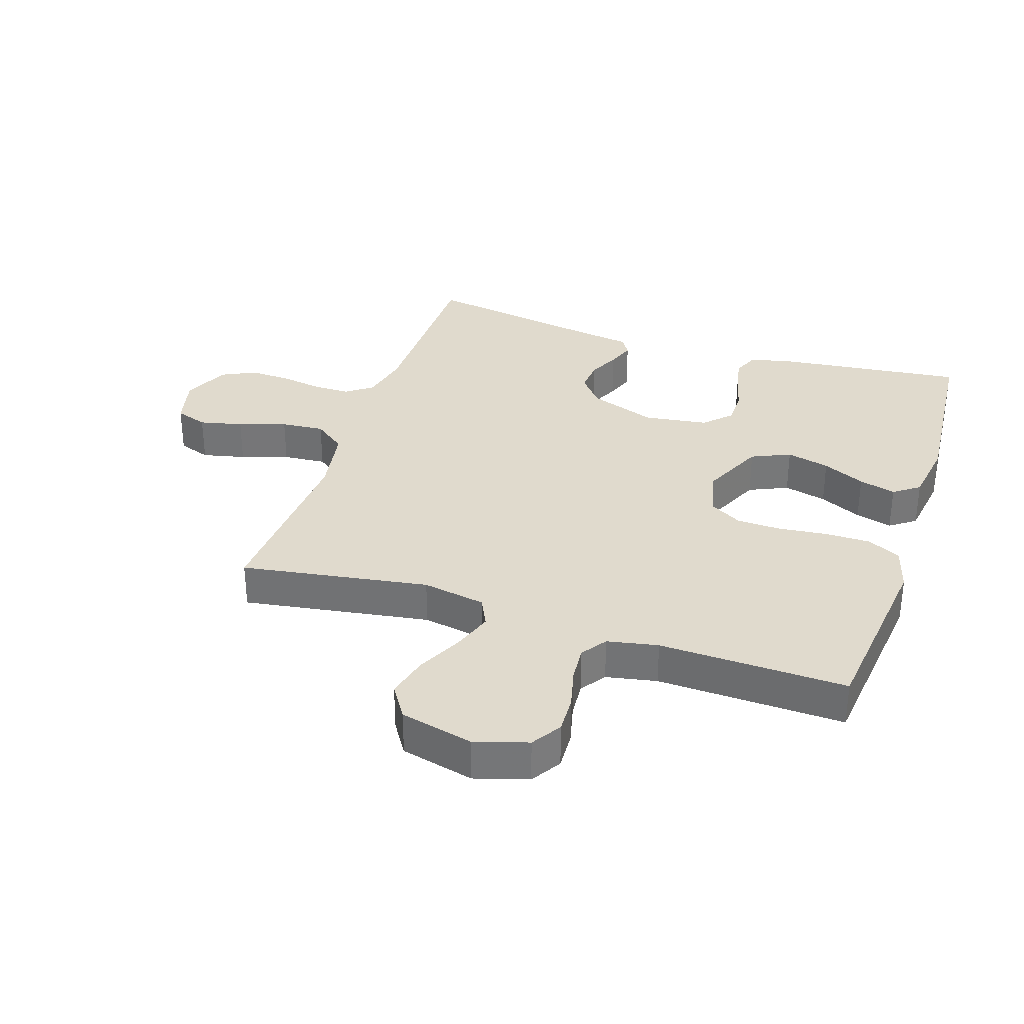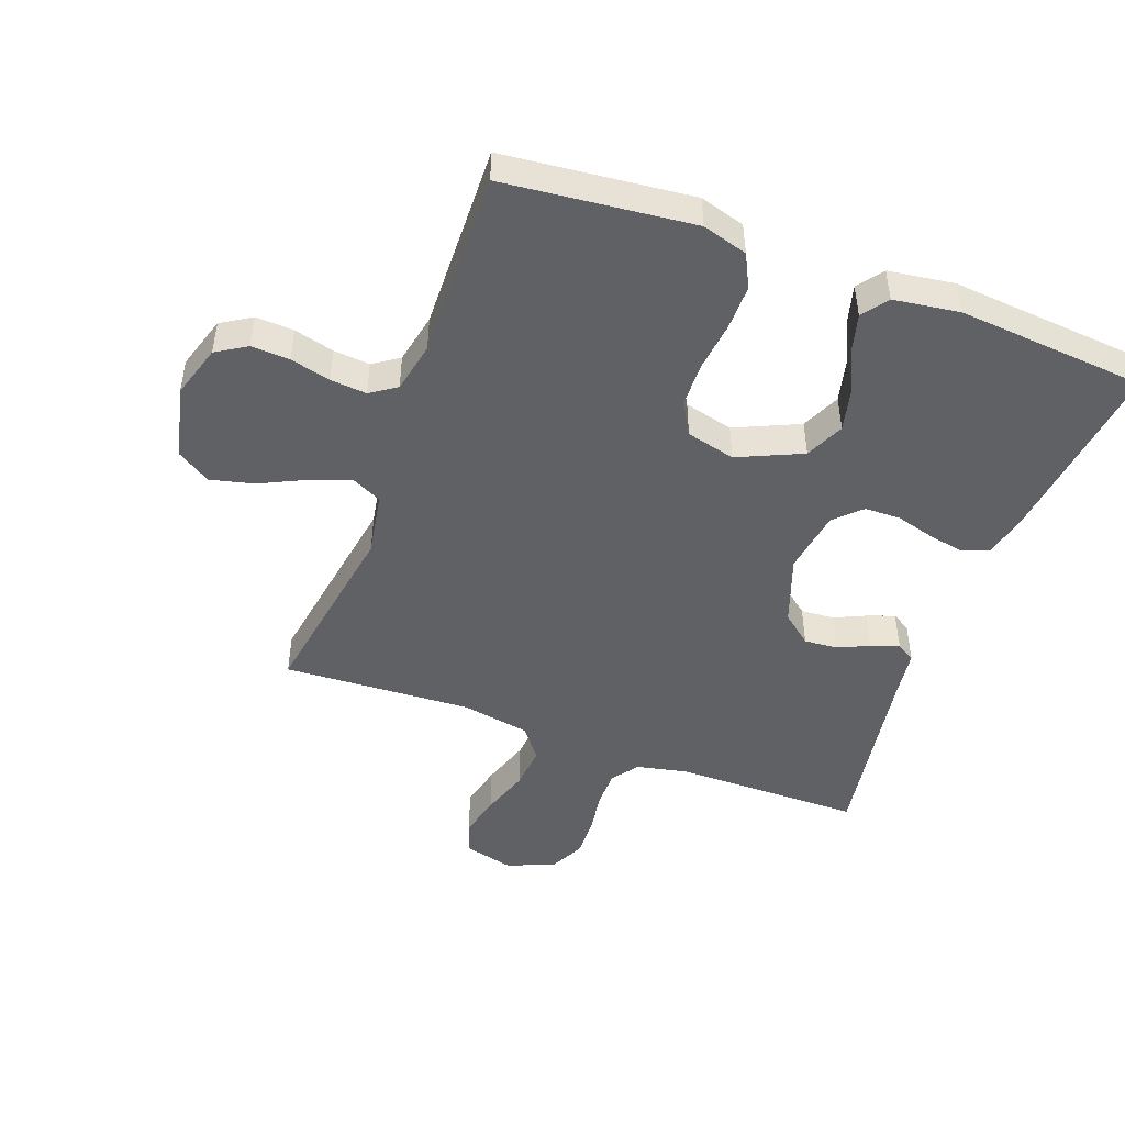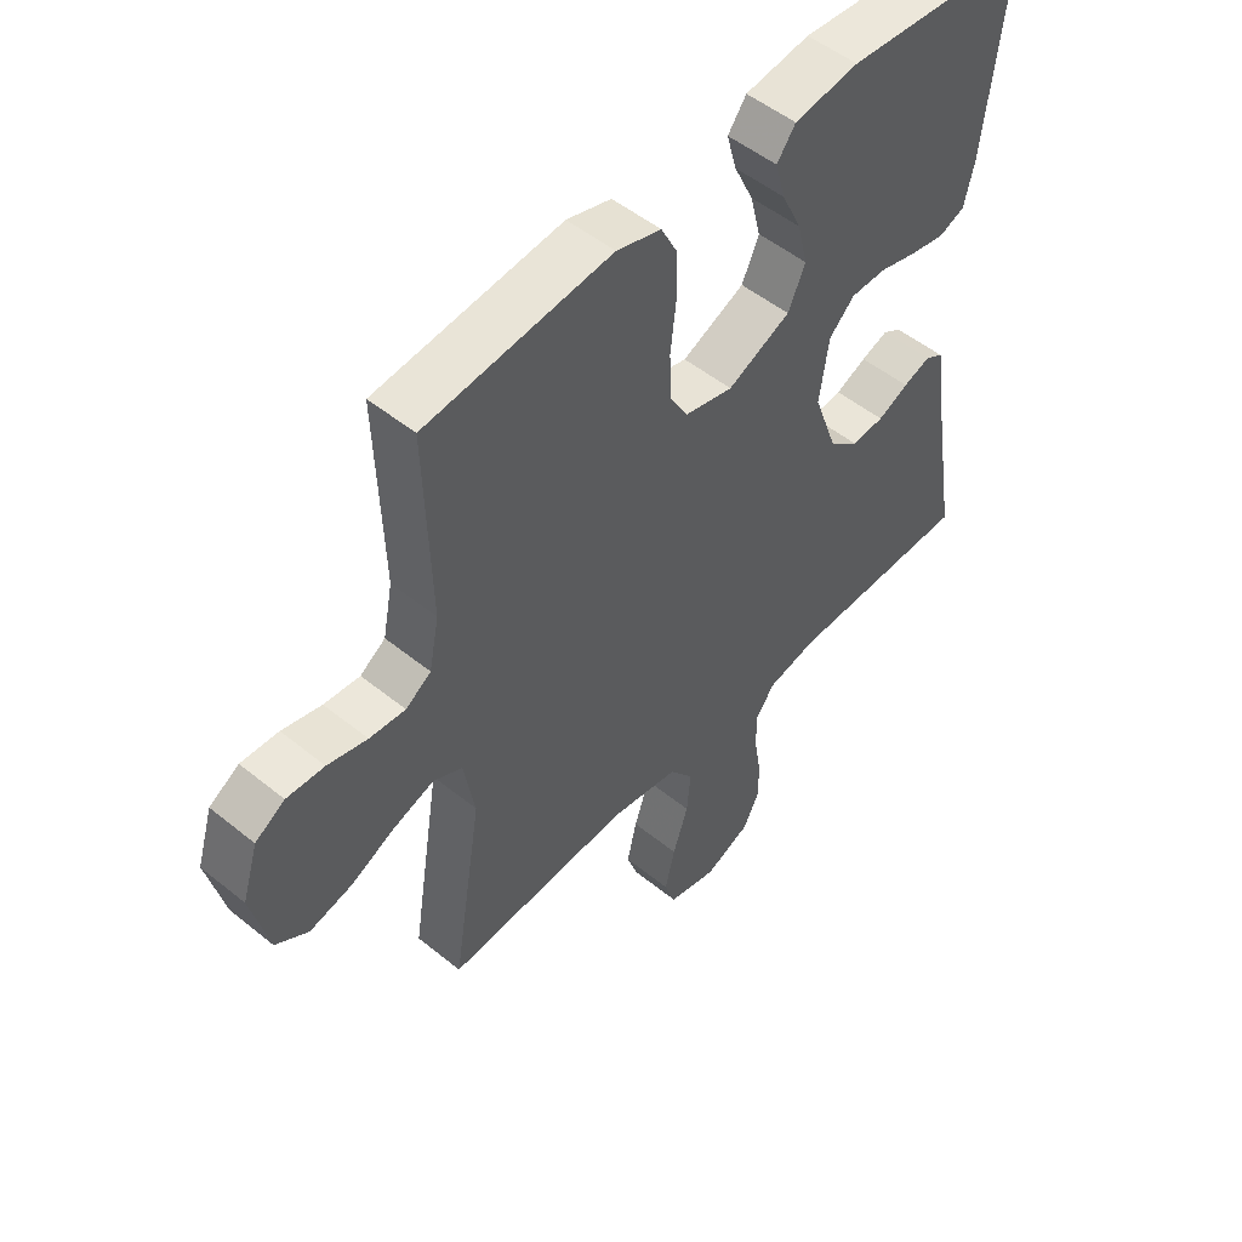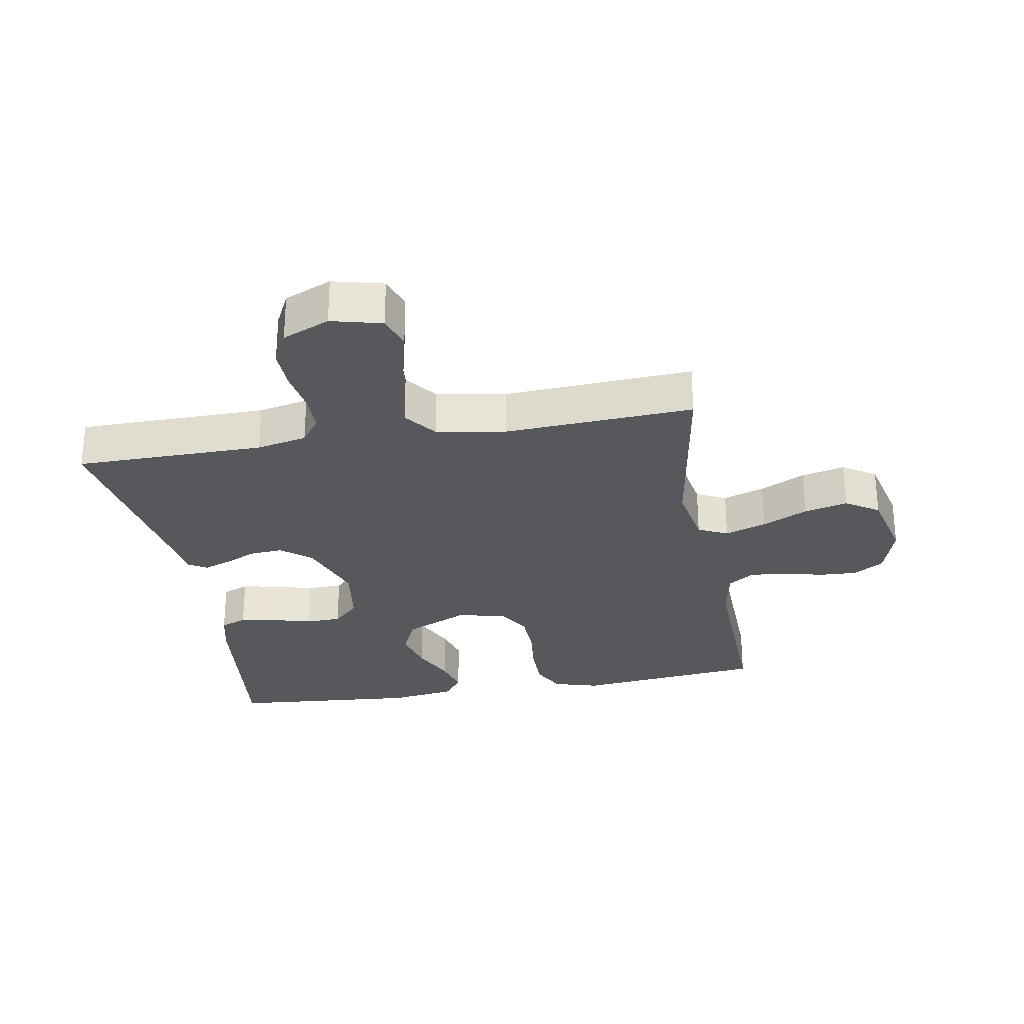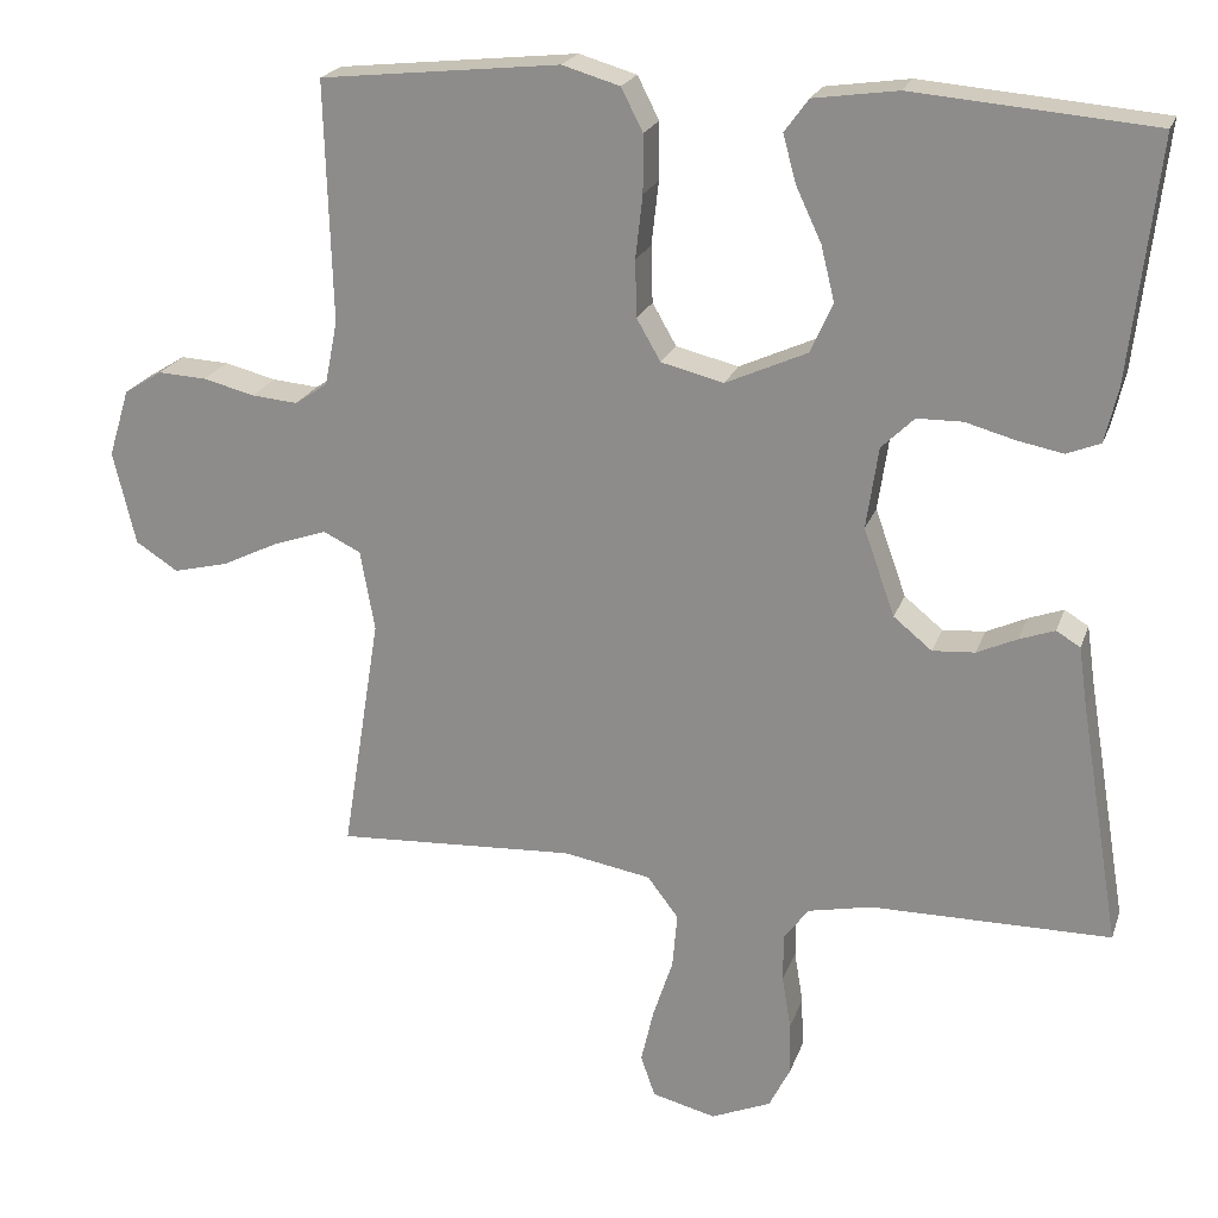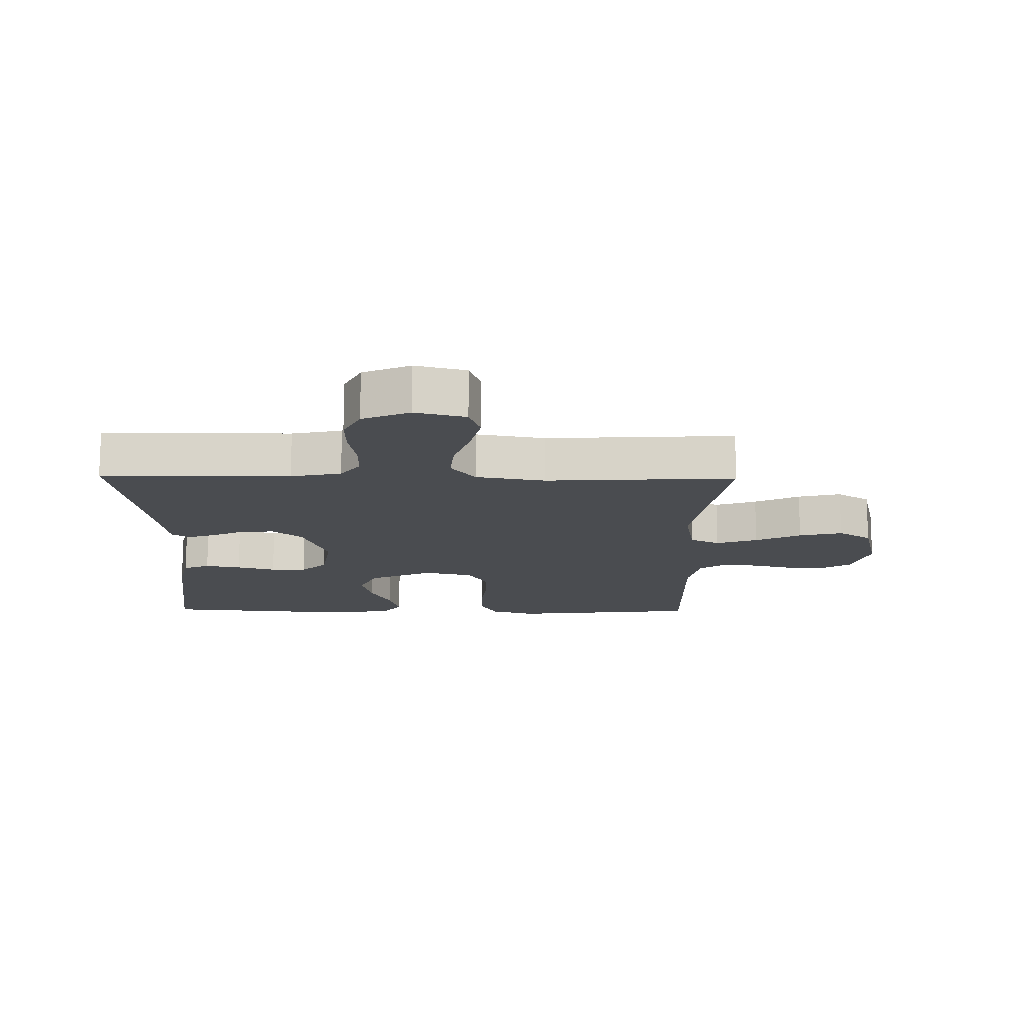
<metadata>
{"format":"obj","ext":"obj","renderer":"f3d","projection":"perspective","resolution":1024,"background":"white","views":[{"elev":33.1,"azim":-71.6,"up":"+Y"},{"elev":-47.5,"azim":-20.4,"up":"+Y"},{"elev":51.3,"azim":-48.6,"up":"+Z"},{"elev":-28.4,"azim":-170.1,"up":"+Y"},{"elev":21.6,"azim":16.4,"up":"+Z"},{"elev":-14.7,"azim":179.1,"up":"+Y"}]}
</metadata>
<code>
v -0.5 0.07 -0.5
v -0.452 0.07 -0.2
v -0.47 0.07 -0.099
v -0.517 0.07 -0.076
v -0.583 0.07 -0.099
v -0.655 0.07 -0.134
v -0.724 0.07 -0.151
v -0.777 0.07 -0.117
v -0.805 0.07 0
v -0.779 0.07 0.085
v -0.731 0.07 0.115
v -0.67 0.07 0.112
v -0.606 0.07 0.096
v -0.548 0.07 0.091
v -0.507 0.07 0.119
v -0.491 0.07 0.2
v -0.5 0.07 0.5
v -0.2 0.07 0.532
v -0.128 0.07 0.511
v -0.101 0.07 0.458
v -0.101 0.07 0.386
v -0.11 0.07 0.307
v -0.108 0.07 0.236
v -0.078 0.07 0.184
v 0 0.07 0.165
v 0.102 0.07 0.211
v 0.13 0.07 0.273
v 0.113 0.07 0.342
v 0.081 0.07 0.41
v 0.065 0.07 0.469
v 0.095 0.07 0.51
v 0.2 0.07 0.525
v 0.5 0.07 0.5
v 0.465 0.07 0.2
v 0.449 0.07 0.132
v 0.407 0.07 0.115
v 0.35 0.07 0.126
v 0.288 0.07 0.143
v 0.231 0.07 0.142
v 0.19 0.07 0.102
v 0.175 0.07 0
v 0.214 0.07 -0.109
v 0.262 0.07 -0.148
v 0.315 0.07 -0.144
v 0.365 0.07 -0.121
v 0.409 0.07 -0.105
v 0.439 0.07 -0.123
v 0.45 0.07 -0.2
v 0.5 0.07 -0.5
v 0.2 0.07 -0.502
v 0.12 0.07 -0.519
v 0.089 0.07 -0.561
v 0.089 0.07 -0.621
v 0.1 0.07 -0.688
v 0.102 0.07 -0.753
v 0.075 0.07 -0.807
v 0 0.07 -0.839
v -0.08 0.07 -0.819
v -0.098 0.07 -0.767
v -0.082 0.07 -0.698
v -0.057 0.07 -0.622
v -0.051 0.07 -0.553
v -0.09 0.07 -0.502
v -0.2 0.07 -0.483
v -0.5 0 -0.5
v -0.452 0 -0.2
v -0.47 0 -0.099
v -0.517 0 -0.076
v -0.583 0 -0.099
v -0.655 0 -0.134
v -0.724 0 -0.151
v -0.777 0 -0.117
v -0.805 0 0
v -0.779 0 0.085
v -0.731 0 0.115
v -0.67 0 0.112
v -0.606 0 0.096
v -0.548 0 0.091
v -0.507 0 0.119
v -0.491 0 0.2
v -0.5 0 0.5
v -0.2 0 0.532
v -0.128 0 0.511
v -0.101 0 0.458
v -0.101 0 0.386
v -0.11 0 0.307
v -0.108 0 0.236
v -0.078 0 0.184
v 0 0 0.165
v 0.102 0 0.211
v 0.13 0 0.273
v 0.113 0 0.342
v 0.081 0 0.41
v 0.065 0 0.469
v 0.095 0 0.51
v 0.2 0 0.525
v 0.5 0 0.5
v 0.465 0 0.2
v 0.449 0 0.132
v 0.407 0 0.115
v 0.35 0 0.126
v 0.288 0 0.143
v 0.231 0 0.142
v 0.19 0 0.102
v 0.175 0 0
v 0.214 0 -0.109
v 0.262 0 -0.148
v 0.315 0 -0.144
v 0.365 0 -0.121
v 0.409 0 -0.105
v 0.439 0 -0.123
v 0.45 0 -0.2
v 0.5 0 -0.5
v 0.2 0 -0.502
v 0.12 0 -0.519
v 0.089 0 -0.561
v 0.089 0 -0.621
v 0.1 0 -0.688
v 0.102 0 -0.753
v 0.075 0 -0.807
v 0 0 -0.839
v -0.08 0 -0.819
v -0.098 0 -0.767
v -0.082 0 -0.698
v -0.057 0 -0.622
v -0.051 0 -0.553
v -0.09 0 -0.502
v -0.2 0 -0.483
f 59 60 61
f 58 59 61
f 57 58 61
f 56 57 61
f 55 56 61
f 54 55 61
f 53 54 61
f 52 53 61 62
f 51 52 62 63
f 48 49 50
f 51 63 64
f 50 51 64
f 48 50 64
f 47 48 64
f 46 47 64
f 45 46 64
f 44 45 64
f 36 37 38
f 35 36 38
f 34 35 38
f 33 34 38
f 32 33 38
f 31 32 38
f 30 31 38
f 29 30 38
f 28 29 38
f 27 28 38 39
f 26 27 39 40
f 20 21 22
f 19 20 22
f 18 19 22
f 17 18 22
f 16 17 22
f 15 16 22 23
f 14 15 23 24
f 11 12 13
f 10 11 13
f 9 10 13
f 8 9 13
f 7 8 13
f 6 7 13
f 5 6 13
f 4 5 13 14
f 14 24 25
f 4 14 25
f 3 4 25
f 43 44 64 1
f 26 40 41
f 25 26 41
f 3 25 41
f 2 3 41
f 2 41 42
f 1 2 42 43
f 125 124 123
f 125 123 122
f 125 122 121
f 125 121 120
f 125 120 119
f 125 119 118
f 125 118 117
f 126 125 117 116
f 127 126 116 115
f 114 113 112
f 128 127 115
f 128 115 114
f 128 114 112
f 128 112 111
f 128 111 110
f 128 110 109
f 128 109 108
f 102 101 100
f 102 100 99
f 102 99 98
f 102 98 97
f 102 97 96
f 102 96 95
f 102 95 94
f 102 94 93
f 102 93 92
f 103 102 92 91
f 104 103 91 90
f 86 85 84
f 86 84 83
f 86 83 82
f 86 82 81
f 86 81 80
f 87 86 80 79
f 88 87 79 78
f 77 76 75
f 77 75 74
f 77 74 73
f 77 73 72
f 77 72 71
f 77 71 70
f 77 70 69
f 78 77 69 68
f 89 88 78
f 89 78 68
f 89 68 67
f 65 128 108 107
f 105 104 90
f 105 90 89
f 105 89 67
f 105 67 66
f 106 105 66
f 107 106 66 65
f 1 65 66 2
f 2 66 67 3
f 3 67 68 4
f 4 68 69 5
f 5 69 70 6
f 6 70 71 7
f 7 71 72 8
f 8 72 73 9
f 9 73 74 10
f 10 74 75 11
f 11 75 76 12
f 12 76 77 13
f 13 77 78 14
f 14 78 79 15
f 15 79 80 16
f 16 80 81 17
f 17 81 82 18
f 18 82 83 19
f 19 83 84 20
f 20 84 85 21
f 21 85 86 22
f 22 86 87 23
f 23 87 88 24
f 24 88 89 25
f 25 89 90 26
f 26 90 91 27
f 27 91 92 28
f 28 92 93 29
f 29 93 94 30
f 30 94 95 31
f 31 95 96 32
f 32 96 97 33
f 33 97 98 34
f 34 98 99 35
f 35 99 100 36
f 36 100 101 37
f 37 101 102 38
f 38 102 103 39
f 39 103 104 40
f 40 104 105 41
f 41 105 106 42
f 42 106 107 43
f 43 107 108 44
f 44 108 109 45
f 45 109 110 46
f 46 110 111 47
f 47 111 112 48
f 48 112 113 49
f 49 113 114 50
f 50 114 115 51
f 51 115 116 52
f 52 116 117 53
f 53 117 118 54
f 54 118 119 55
f 55 119 120 56
f 56 120 121 57
f 57 121 122 58
f 58 122 123 59
f 59 123 124 60
f 60 124 125 61
f 61 125 126 62
f 62 126 127 63
f 63 127 128 64
f 64 128 65 1

</code>
